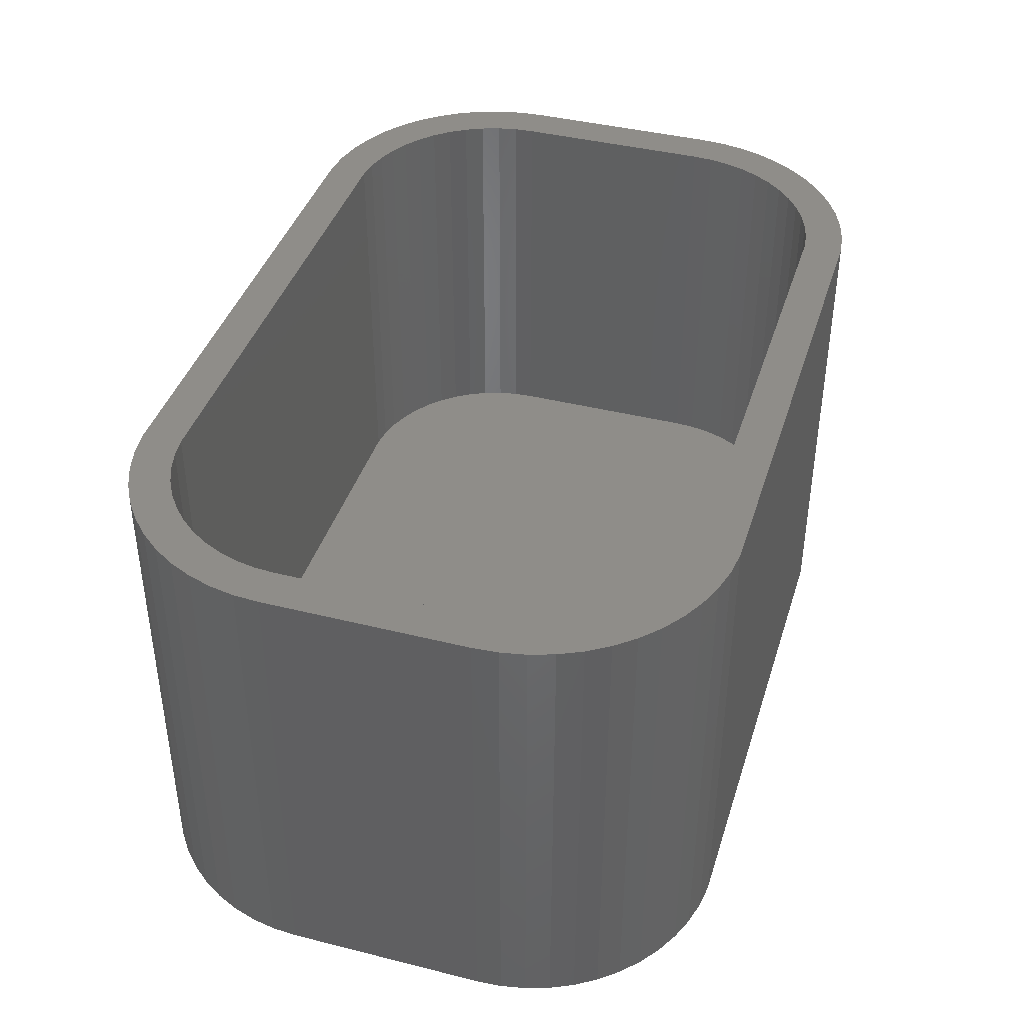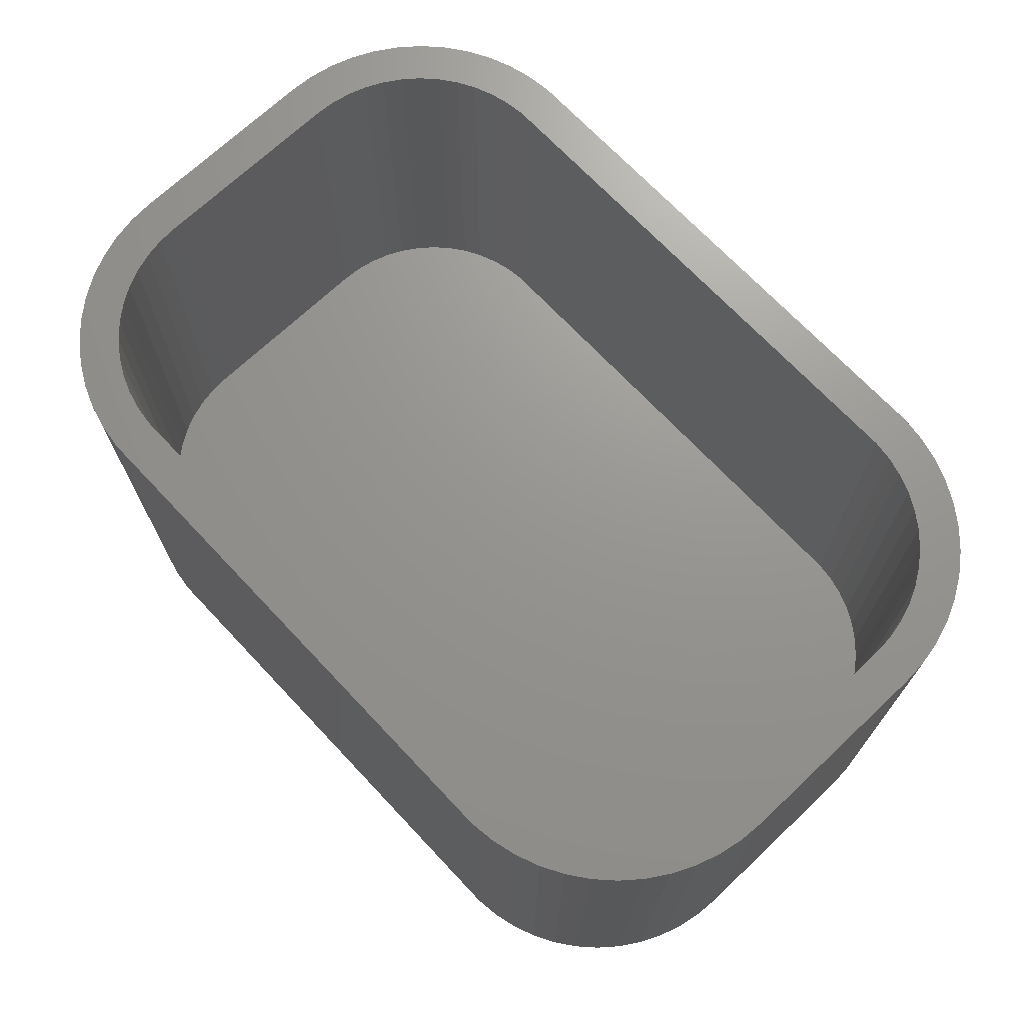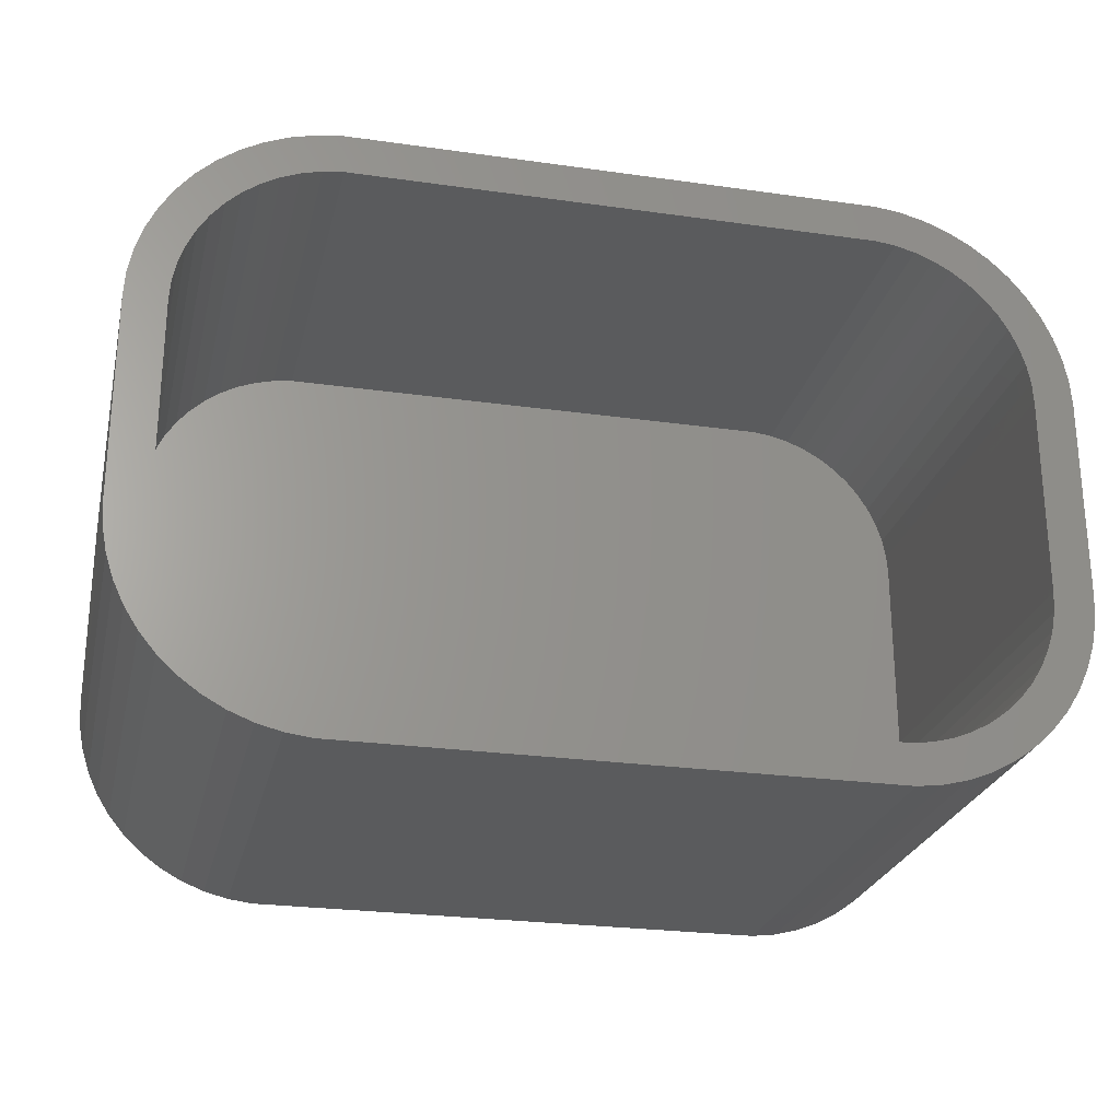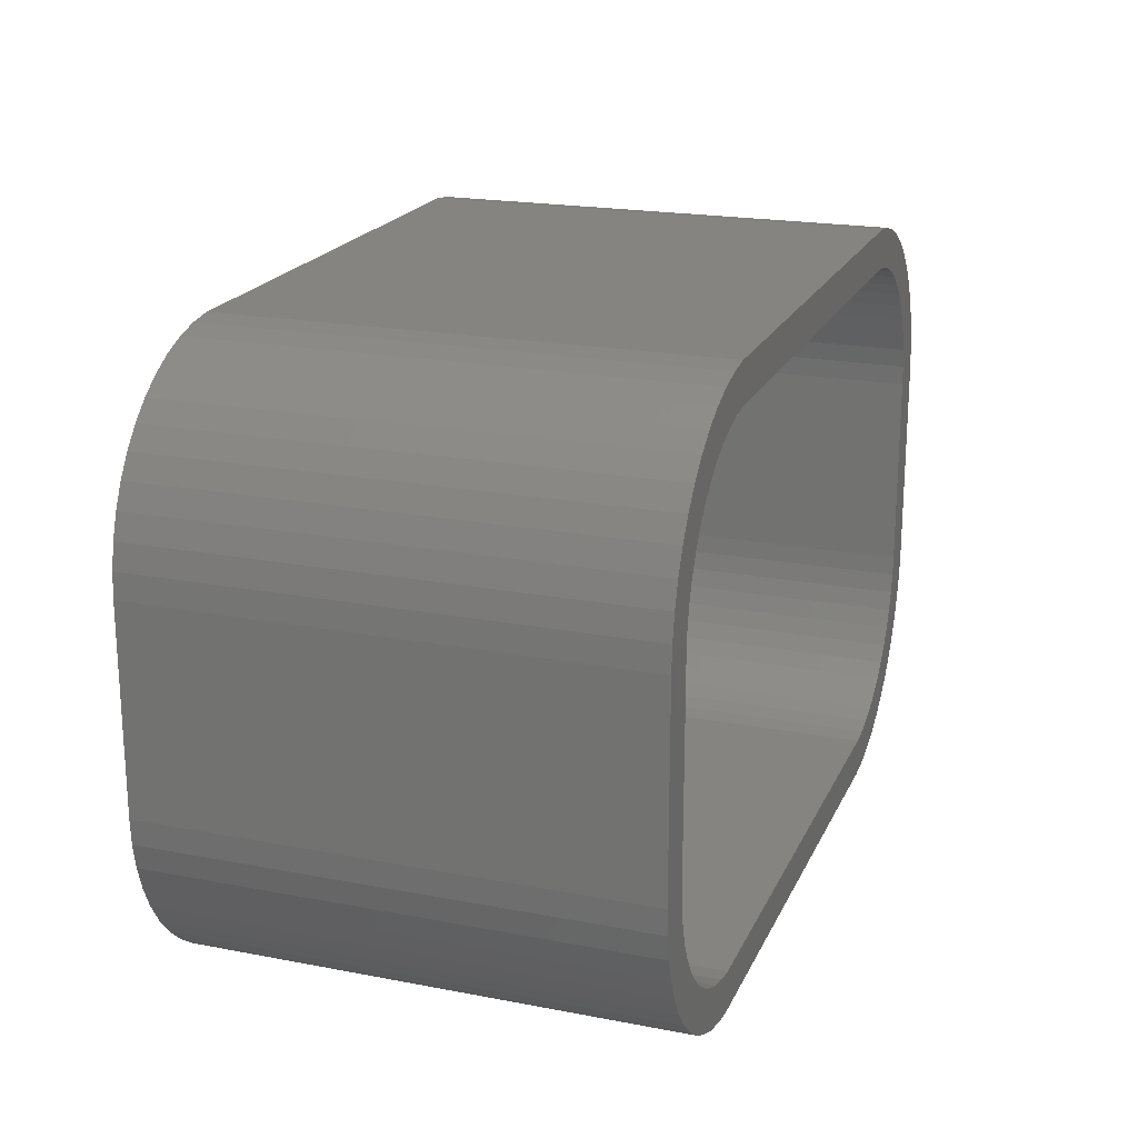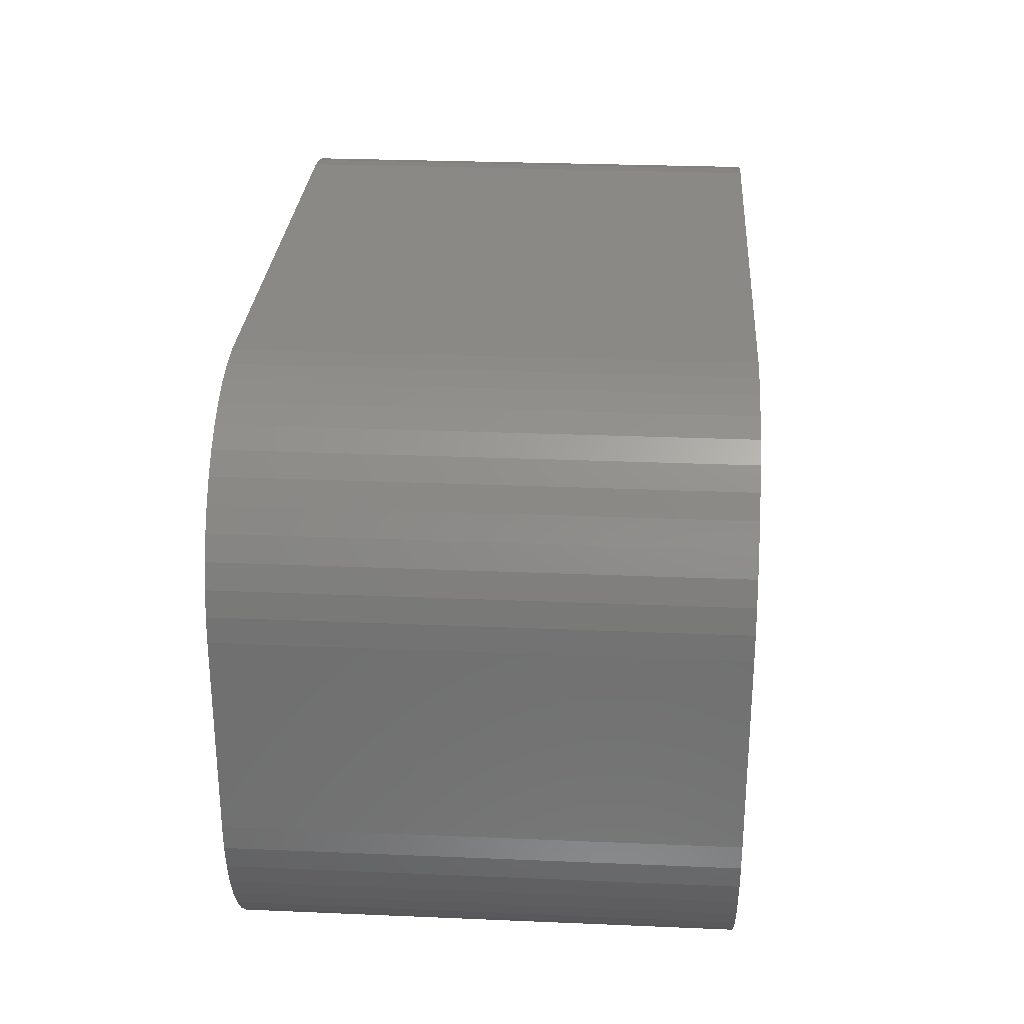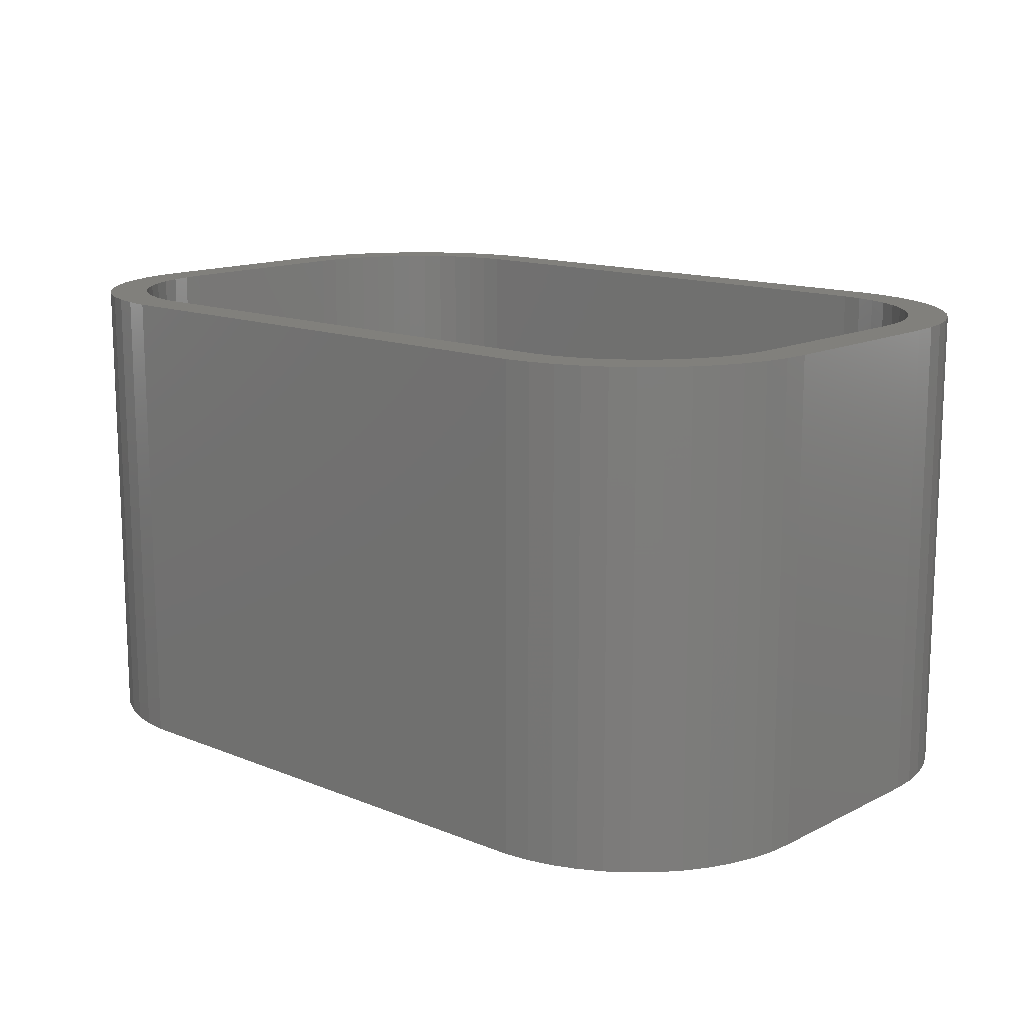
<metadata>
{"format":"stl","ext":"stl","renderer":"f3d","projection":"perspective","resolution":1024,"background":"white","views":[{"elev":40.8,"azim":-73.0,"up":"+Z"},{"elev":70.6,"azim":-133.3,"up":"+Z"},{"elev":-25.2,"azim":-12.9,"up":"+Y"},{"elev":20.3,"azim":-70.7,"up":"+Y"},{"elev":28.0,"azim":-86.3,"up":"+Y"},{"elev":13.8,"azim":42.0,"up":"+Z"}]}
</metadata>
<code>
# stl→obj: 208 verts, 412 faces
v -11.25 -2.5 0
v -11.25 2.5 12
v -11.25 2.5 0
v -11.25 -2.5 12
v -11.21 -3.127 0
v -11.21 -3.127 12
v -11.09 -3.743 0
v -11.09 -3.743 12
v 10.25 2.5 12
v 11.25 2.5 12
v 11.21 3.127 12
v 11.25 -2.5 12
v 10.22 3.001 12
v 11.09 3.743 12
v 10.25 -2.5 12
v 10.12 3.495 12
v 10.9 4.341 12
v 11.21 -3.127 12
v 9.969 3.973 12
v 10.63 4.909 12
v 10.22 -3.001 12
v 9.755 4.427 12
v 10.3 5.439 12
v 11.09 -3.743 12
v 10.12 -3.495 12
v 9.486 4.851 12
v 9.895 5.923 12
v 9.166 5.238 12
v 9.437 6.353 12
v 8.8 5.582 12
v 8.929 6.722 12
v 8.393 5.877 12
v 8.379 7.024 12
v 7.953 6.119 12
v 7.795 7.255 12
v 7.486 6.304 12
v 7.187 7.411 12
v 7 6.429 12
v 6.564 7.49 12
v 6.501 6.492 12
v -6.501 6.492 12
v -6.564 7.49 12
v -7 6.429 12
v -7.187 7.411 12
v -7.486 6.304 12
v -7.795 7.255 12
v -7.953 6.119 12
v -8.379 7.024 12
v -8.393 5.877 12
v -8.929 6.722 12
v -8.8 5.582 12
v -9.437 6.353 12
v -9.166 5.238 12
v -9.895 5.923 12
v -9.486 4.851 12
v -10.3 5.439 12
v -9.755 4.427 12
v -10.63 4.909 12
v -9.969 3.973 12
v -11.09 3.743 12
v -10.12 3.495 12
v -10.9 4.341 12
v 10.9 -4.341 12
v 9.969 -3.973 12
v 10.63 -4.909 12
v 9.755 -4.427 12
v 10.3 -5.439 12
v 9.486 -4.851 12
v 9.895 -5.923 12
v 9.166 -5.238 12
v 9.437 -6.353 12
v 8.8 -5.582 12
v 8.929 -6.722 12
v 8.393 -5.877 12
v 8.379 -7.024 12
v 7.953 -6.119 12
v 7.795 -7.255 12
v 7.486 -6.304 12
v 7.187 -7.411 12
v 7 -6.429 12
v 6.564 -7.49 12
v 6.501 -6.492 12
v -6.501 -6.492 12
v -6.564 -7.49 12
v -7 -6.429 12
v -7.187 -7.411 12
v -7.486 -6.304 12
v -7.795 -7.255 12
v -7.953 -6.119 12
v -8.379 -7.024 12
v -8.393 -5.877 12
v -8.929 -6.722 12
v -8.8 -5.582 12
v -9.437 -6.353 12
v -9.166 -5.238 12
v -9.895 -5.923 12
v -9.486 -4.851 12
v -10.3 -5.439 12
v -9.755 -4.427 12
v -10.63 -4.909 12
v -9.969 -3.973 12
v -10.9 -4.341 12
v -10.12 -3.495 12
v -10.22 -3.001 12
v -10.25 -2.5 12
v -10.25 2.5 12
v -10.22 3.001 12
v -11.21 3.127 12
v 6.564 7.49 0
v -6.564 7.49 0
v -11.21 3.127 0
v -7.795 -7.255 0
v -7.187 -7.411 0
v 11.09 -3.743 0
v 10.9 -4.341 0
v 8.379 7.024 0
v 7.795 7.255 0
v -7.187 7.411 0
v -7.795 7.255 0
v 6.564 -7.49 0
v 11.25 -2.5 0
v 11.21 -3.127 0
v 11.25 2.5 0
v 11.21 3.127 0
v 10.63 -4.909 0
v 11.09 3.743 0
v 10.3 -5.439 0
v 10.9 4.341 0
v 9.895 -5.923 0
v 10.63 4.909 0
v 9.437 -6.353 0
v 10.3 5.439 0
v 8.929 -6.722 0
v 9.895 5.923 0
v 8.379 -7.024 0
v 9.437 6.353 0
v 7.795 -7.255 0
v 8.929 6.722 0
v 7.187 -7.411 0
v 7.187 7.411 0
v -6.564 -7.49 0
v -8.379 -7.024 0
v -8.929 -6.722 0
v -9.437 -6.353 0
v -8.379 7.024 0
v -9.895 -5.923 0
v -8.929 6.722 0
v -10.3 -5.439 0
v -9.437 6.353 0
v -10.63 -4.909 0
v -9.895 5.923 0
v -10.9 -4.341 0
v -10.3 5.439 0
v -10.63 4.909 0
v -10.9 4.341 0
v -11.09 3.743 0
v -10.25 2.5 2
v -10.25 -2.5 2
v -10.22 -3.001 2
v -10.12 -3.495 2
v 6.501 6.492 2
v 10.25 2.5 2
v 10.22 3.001 2
v 10.25 -2.5 2
v 10.12 3.495 2
v 6.501 -6.492 2
v 9.969 3.973 2
v 10.22 -3.001 2
v 9.755 4.427 2
v 10.12 -3.495 2
v 9.486 4.851 2
v 9.969 -3.973 2
v 9.166 5.238 2
v 9.755 -4.427 2
v 8.8 5.582 2
v 9.486 -4.851 2
v 8.393 5.877 2
v 9.166 -5.238 2
v 7.953 6.119 2
v 8.8 -5.582 2
v 7.486 6.304 2
v 8.393 -5.877 2
v 7 6.429 2
v 7.953 -6.119 2
v 7.486 -6.304 2
v 7 -6.429 2
v -6.501 6.492 2
v -6.501 -6.492 2
v -7 6.429 2
v -7.486 6.304 2
v -7.953 6.119 2
v -7 -6.429 2
v -8.393 5.877 2
v -7.486 -6.304 2
v -8.8 5.582 2
v -7.953 -6.119 2
v -9.166 5.238 2
v -8.393 -5.877 2
v -9.486 4.851 2
v -8.8 -5.582 2
v -9.755 4.427 2
v -9.166 -5.238 2
v -9.969 3.973 2
v -9.486 -4.851 2
v -10.12 3.495 2
v -9.755 -4.427 2
v -10.22 3.001 2
v -9.969 -3.973 2
f 1 2 3
f 2 1 4
f 5 4 1
f 4 5 6
f 7 6 5
f 6 7 8
f 9 10 11
f 10 9 12
f 13 11 14
f 15 12 9
f 16 14 17
f 12 15 18
f 19 17 20
f 21 18 15
f 22 20 23
f 18 21 24
f 25 24 21
f 11 13 9
f 14 16 13
f 17 19 16
f 26 23 27
f 20 22 19
f 23 26 22
f 28 27 29
f 27 28 26
f 30 29 31
f 29 30 28
f 31 32 30
f 33 32 31
f 33 34 32
f 35 34 33
f 35 36 34
f 37 36 35
f 37 38 36
f 39 38 37
f 39 40 38
f 39 41 40
f 42 41 39
f 42 43 41
f 44 43 42
f 44 45 43
f 46 45 44
f 46 47 45
f 48 47 46
f 48 49 47
f 50 49 48
f 49 50 51
f 52 51 50
f 51 52 53
f 54 53 52
f 53 54 55
f 56 55 54
f 55 56 57
f 58 57 56
f 57 58 59
f 60 61 62
f 59 62 61
f 62 59 58
f 24 25 63
f 64 63 25
f 63 64 65
f 66 65 64
f 65 66 67
f 68 67 66
f 67 68 69
f 70 69 68
f 69 70 71
f 72 71 70
f 71 72 73
f 74 73 72
f 74 75 73
f 76 75 74
f 76 77 75
f 78 77 76
f 78 79 77
f 80 79 78
f 80 81 79
f 82 81 80
f 83 81 82
f 83 84 81
f 85 84 83
f 85 86 84
f 87 86 85
f 87 88 86
f 89 88 87
f 89 90 88
f 91 90 89
f 92 91 93
f 91 92 90
f 94 93 95
f 93 94 92
f 96 95 97
f 98 97 99
f 95 96 94
f 100 99 101
f 102 101 103
f 8 103 104
f 97 98 96
f 6 104 105
f 106 2 105
f 61 60 107
f 4 105 2
f 108 107 60
f 6 105 4
f 107 108 106
f 99 100 98
f 106 108 2
f 101 102 100
f 103 8 102
f 104 6 8
f 109 42 39
f 42 109 110
f 3 108 111
f 108 3 2
f 112 86 88
f 86 112 113
f 63 114 24
f 114 63 115
f 116 35 33
f 35 116 117
f 118 46 44
f 46 118 119
f 120 121 122
f 121 120 123
f 120 122 114
f 109 123 120
f 120 114 115
f 123 109 124
f 120 115 125
f 124 109 126
f 120 125 127
f 126 109 128
f 120 127 129
f 128 109 130
f 120 129 131
f 130 109 132
f 120 131 133
f 132 109 134
f 120 133 135
f 134 109 136
f 120 135 137
f 136 109 138
f 120 137 139
f 138 109 116
f 116 109 117
f 117 109 140
f 141 109 120
f 141 110 109
f 1 141 113
f 141 1 110
f 1 113 112
f 3 110 1
f 1 112 142
f 110 3 118
f 1 142 143
f 118 3 119
f 1 143 144
f 119 3 145
f 1 144 146
f 145 3 147
f 1 146 148
f 147 3 149
f 1 148 150
f 149 3 151
f 1 150 152
f 151 3 153
f 1 152 7
f 153 3 154
f 1 7 5
f 154 3 155
f 155 3 156
f 156 3 111
f 146 98 148
f 98 146 96
f 142 88 90
f 88 142 112
f 141 81 84
f 81 141 120
f 140 39 37
f 39 140 109
f 117 37 35
f 37 117 140
f 12 123 10
f 123 12 121
f 110 44 42
f 44 110 118
f 153 54 151
f 54 153 56
f 119 48 46
f 48 119 145
f 145 50 48
f 50 145 147
f 111 60 156
f 60 111 108
f 156 62 155
f 62 156 60
f 152 8 7
f 8 152 102
f 146 94 96
f 94 146 144
f 120 79 81
f 79 120 139
f 65 115 63
f 115 65 125
f 131 69 71
f 69 131 129
f 67 125 65
f 125 67 127
f 135 73 75
f 73 135 133
f 139 77 79
f 77 139 137
f 136 31 29
f 31 136 138
f 11 126 14
f 126 11 124
f 10 124 11
f 124 10 123
f 20 132 23
f 132 20 130
f 24 122 18
f 122 24 114
f 147 52 50
f 52 147 149
f 149 54 52
f 54 149 151
f 155 58 154
f 58 155 62
f 154 56 153
f 56 154 58
f 150 102 152
f 102 150 100
f 113 84 86
f 84 113 141
f 69 127 67
f 127 69 129
f 133 71 73
f 71 133 131
f 137 75 77
f 75 137 135
f 138 33 31
f 33 138 116
f 14 128 17
f 128 14 126
f 134 29 27
f 29 134 136
f 23 134 27
f 134 23 132
f 18 121 12
f 121 18 122
f 148 100 150
f 100 148 98
f 143 90 92
f 90 143 142
f 144 92 94
f 92 144 143
f 17 130 20
f 130 17 128
f 105 157 106
f 157 105 158
f 103 159 104
f 159 103 160
f 161 162 163
f 162 161 164
f 161 163 165
f 166 164 161
f 161 165 167
f 164 166 168
f 161 167 169
f 168 166 170
f 161 169 171
f 170 166 172
f 161 171 173
f 172 166 174
f 161 173 175
f 174 166 176
f 161 175 177
f 176 166 178
f 161 177 179
f 178 166 180
f 161 179 181
f 180 166 182
f 161 181 183
f 182 166 184
f 184 166 185
f 185 166 186
f 187 166 161
f 187 188 166
f 157 187 189
f 187 157 188
f 157 189 190
f 158 188 157
f 157 190 191
f 188 158 192
f 157 191 193
f 192 158 194
f 157 193 195
f 194 158 196
f 157 195 197
f 196 158 198
f 157 197 199
f 198 158 200
f 157 199 201
f 200 158 202
f 157 201 203
f 202 158 204
f 157 203 205
f 204 158 206
f 157 205 207
f 206 158 208
f 208 158 160
f 160 158 159
f 184 78 76
f 78 184 185
f 170 21 168
f 21 170 25
f 188 85 83
f 85 188 192
f 185 80 78
f 80 185 186
f 104 158 105
f 158 104 159
f 191 45 47
f 45 191 190
f 55 197 53
f 197 55 199
f 163 16 165
f 16 163 13
f 190 43 45
f 43 190 189
f 186 82 80
f 82 186 166
f 194 89 87
f 89 194 196
f 178 72 70
f 72 178 180
f 164 9 162
f 9 164 15
f 106 207 107
f 207 106 157
f 107 205 61
f 205 107 207
f 195 49 51
f 49 195 193
f 181 34 36
f 34 181 179
f 179 32 34
f 32 179 177
f 187 40 41
f 40 187 161
f 161 38 40
f 38 161 183
f 189 41 43
f 41 189 187
f 166 83 82
f 83 166 188
f 196 91 89
f 91 196 198
f 180 74 72
f 74 180 182
f 174 64 172
f 64 174 66
f 168 15 164
f 15 168 21
f 162 13 163
f 13 162 9
f 193 47 49
f 47 193 191
f 197 51 53
f 51 197 195
f 57 199 55
f 199 57 201
f 61 203 59
f 203 61 205
f 59 201 57
f 201 59 203
f 183 36 38
f 36 183 181
f 177 30 32
f 30 177 175
f 175 28 30
f 28 175 173
f 165 19 167
f 19 165 16
f 171 28 173
f 28 171 26
f 192 87 85
f 87 192 194
f 200 95 93
f 95 200 202
f 101 160 103
f 160 101 208
f 95 204 97
f 204 95 202
f 182 76 74
f 76 182 184
f 176 66 174
f 66 176 68
f 178 68 176
f 68 178 70
f 172 25 170
f 25 172 64
f 169 26 171
f 26 169 22
f 167 22 169
f 22 167 19
f 198 93 91
f 93 198 200
f 97 206 99
f 206 97 204
f 99 208 101
f 208 99 206

</code>
